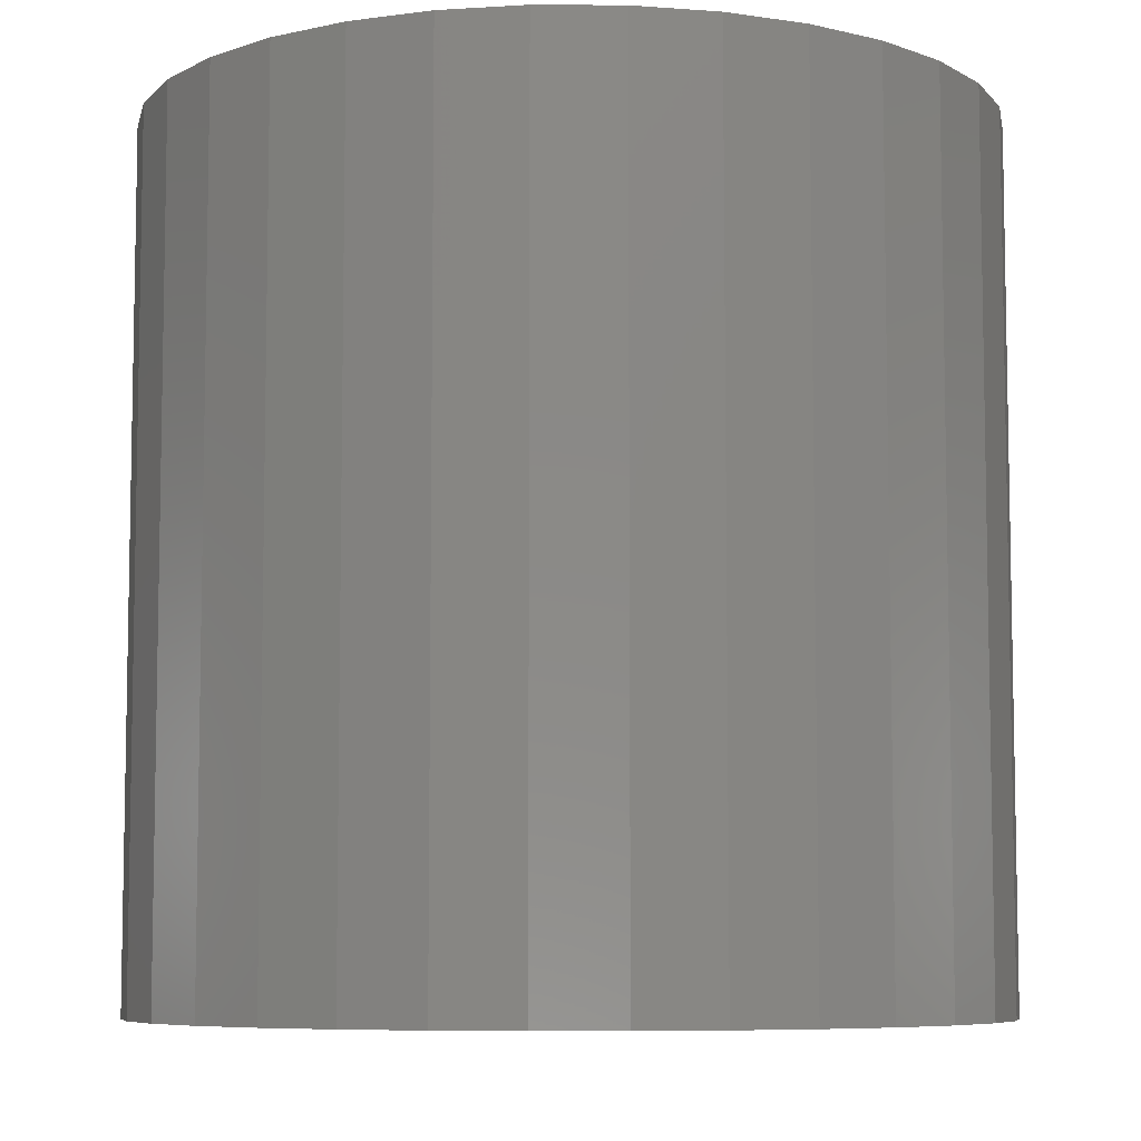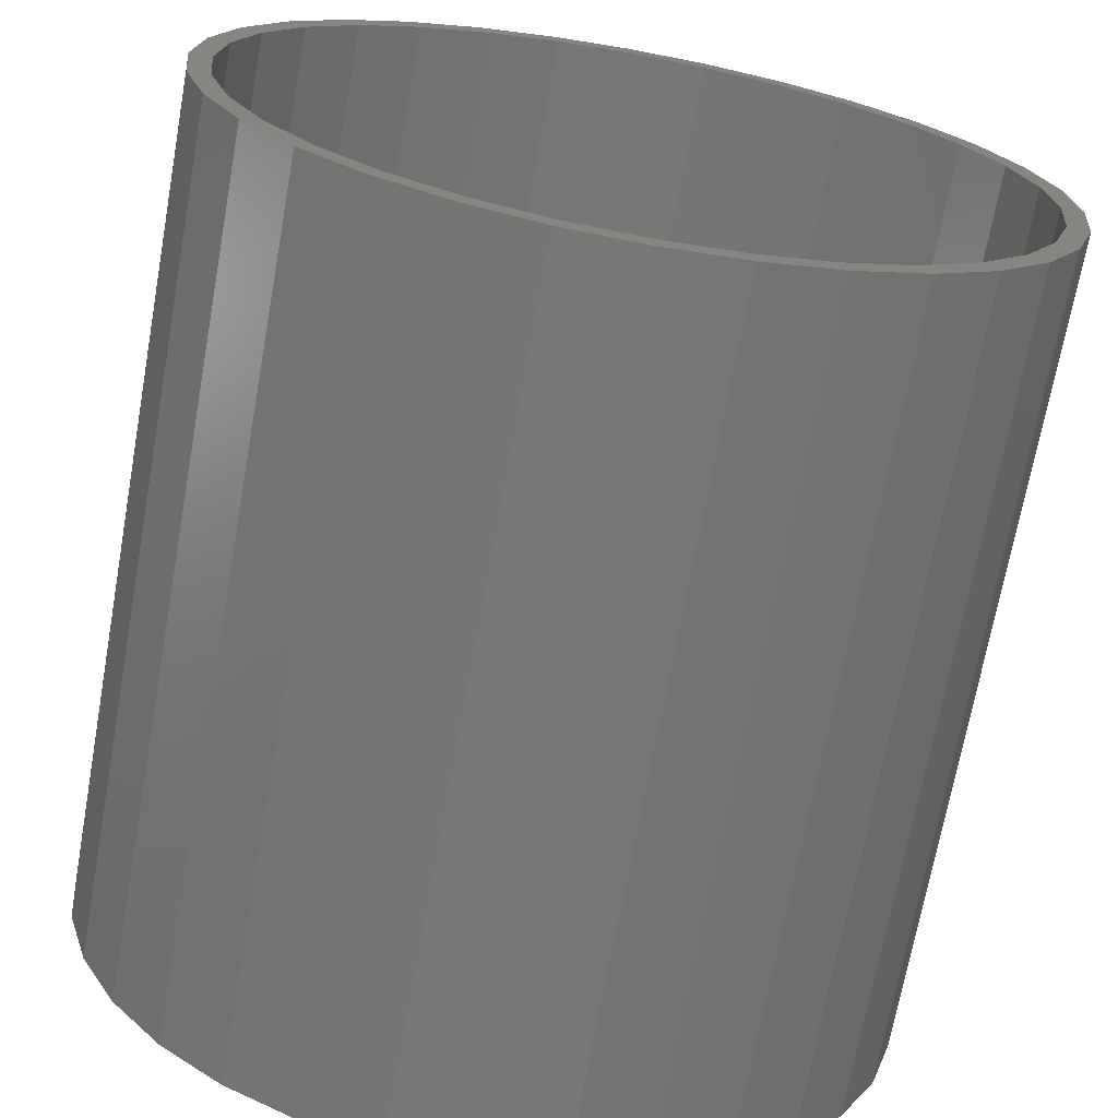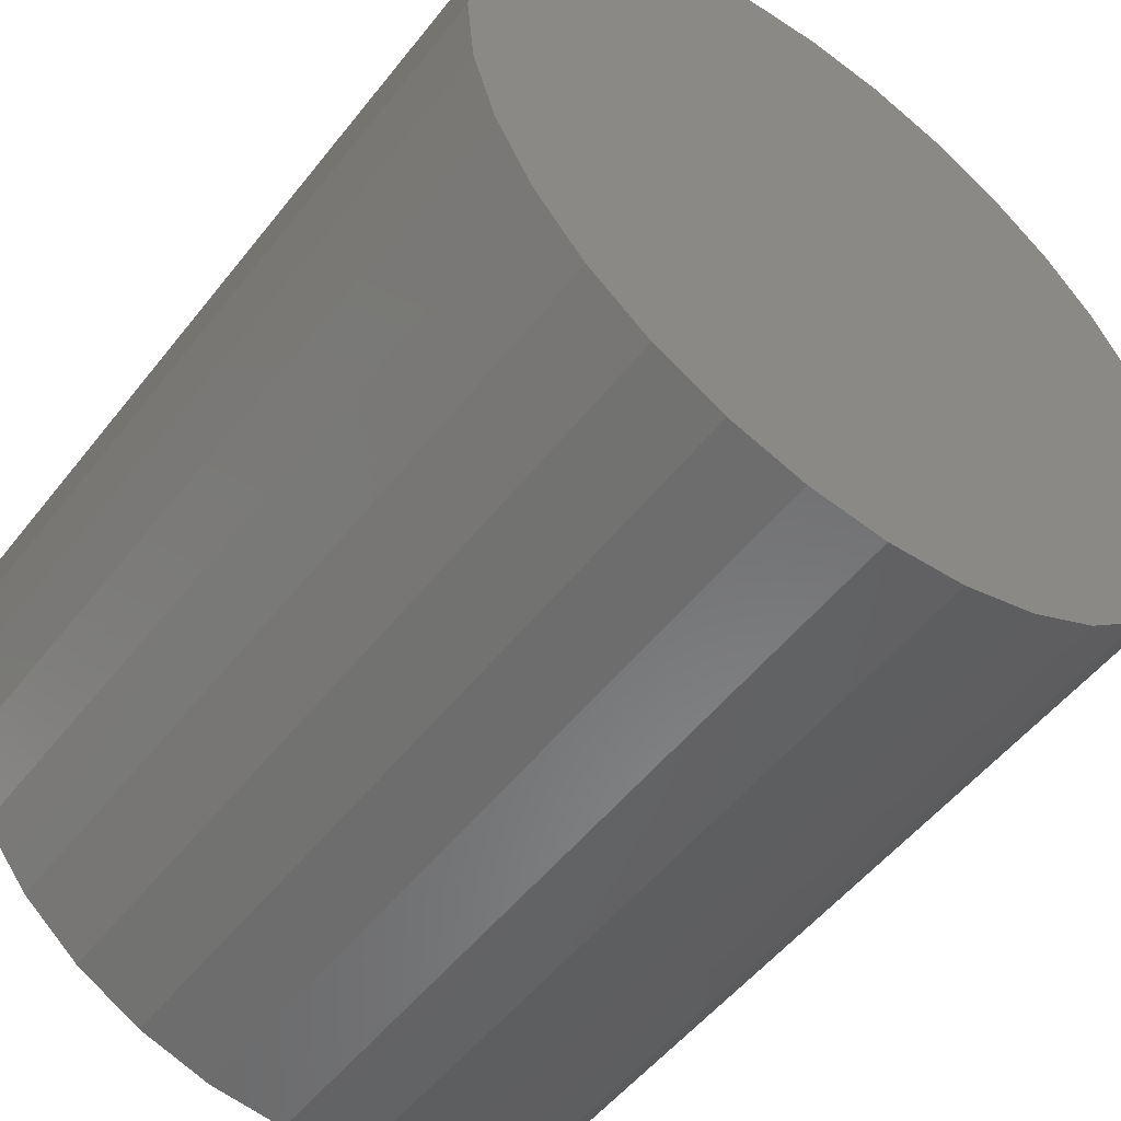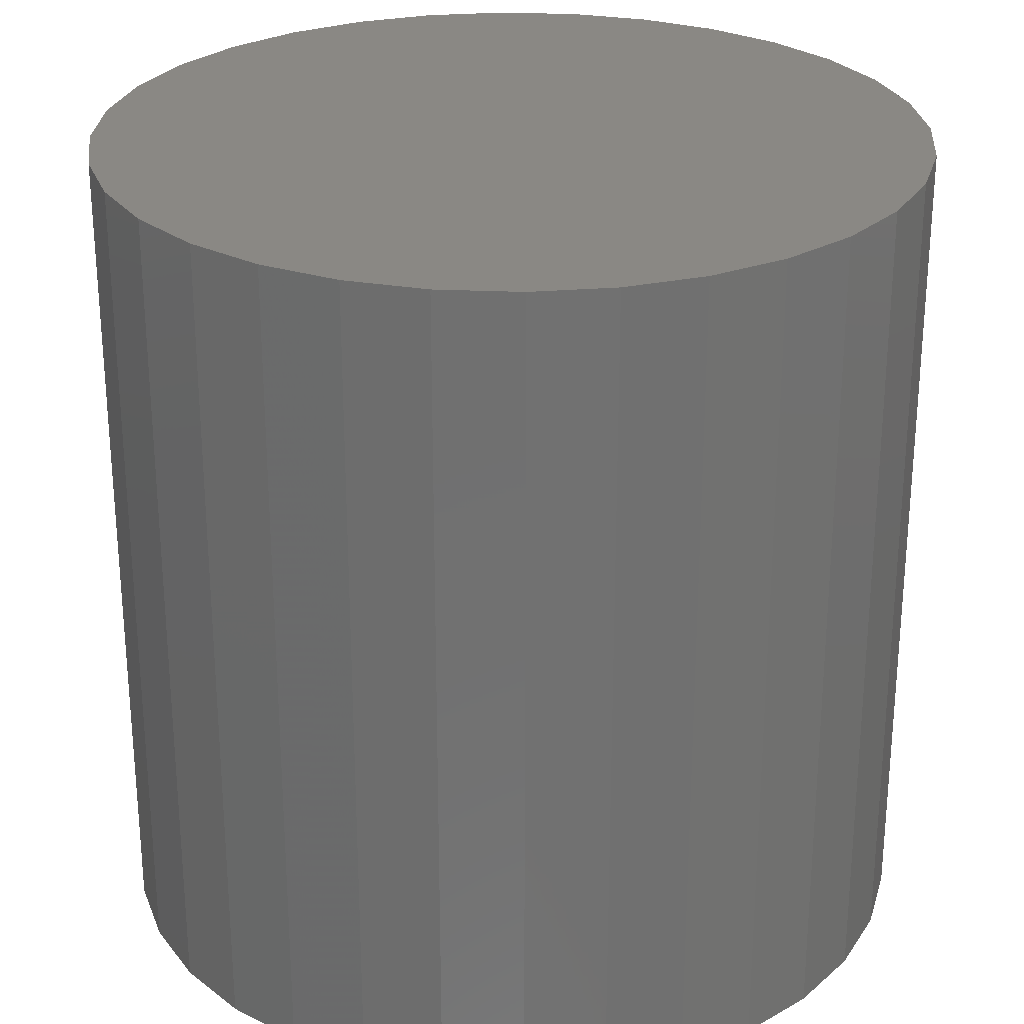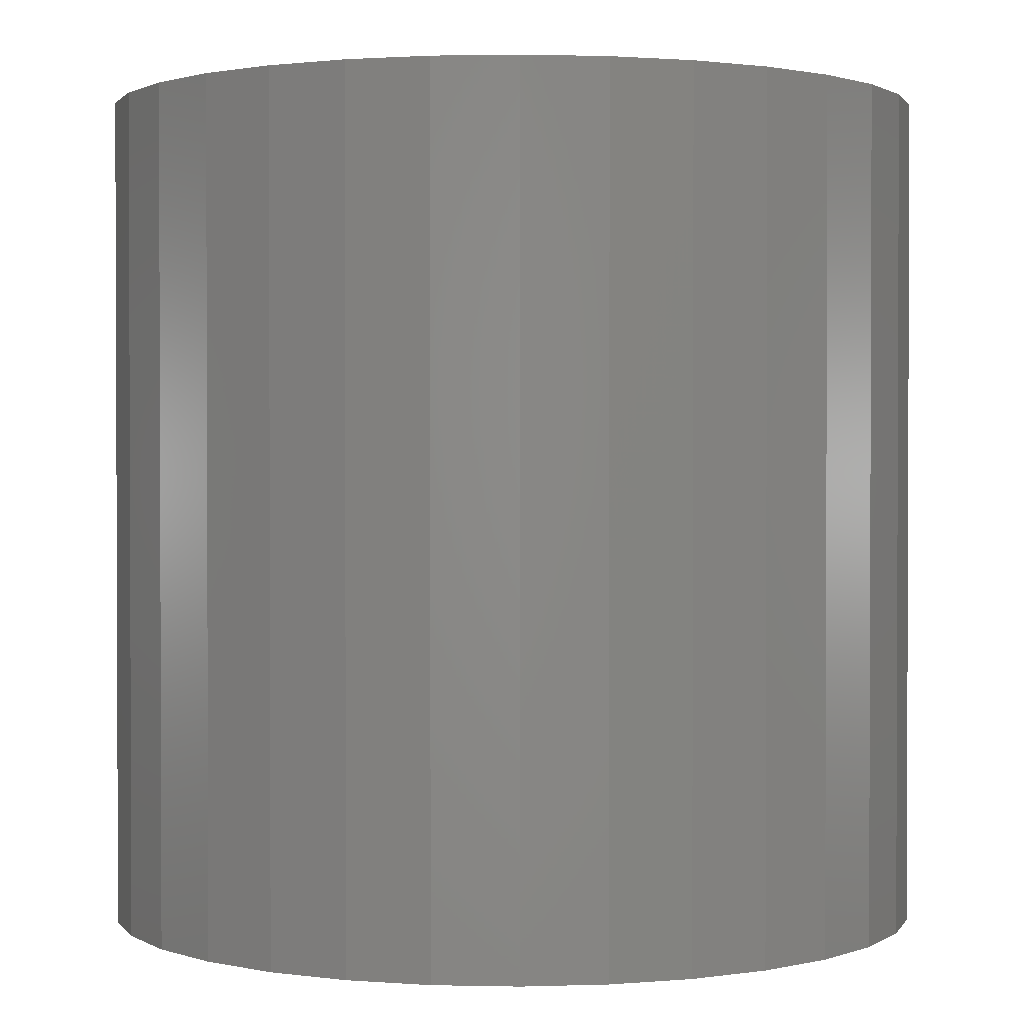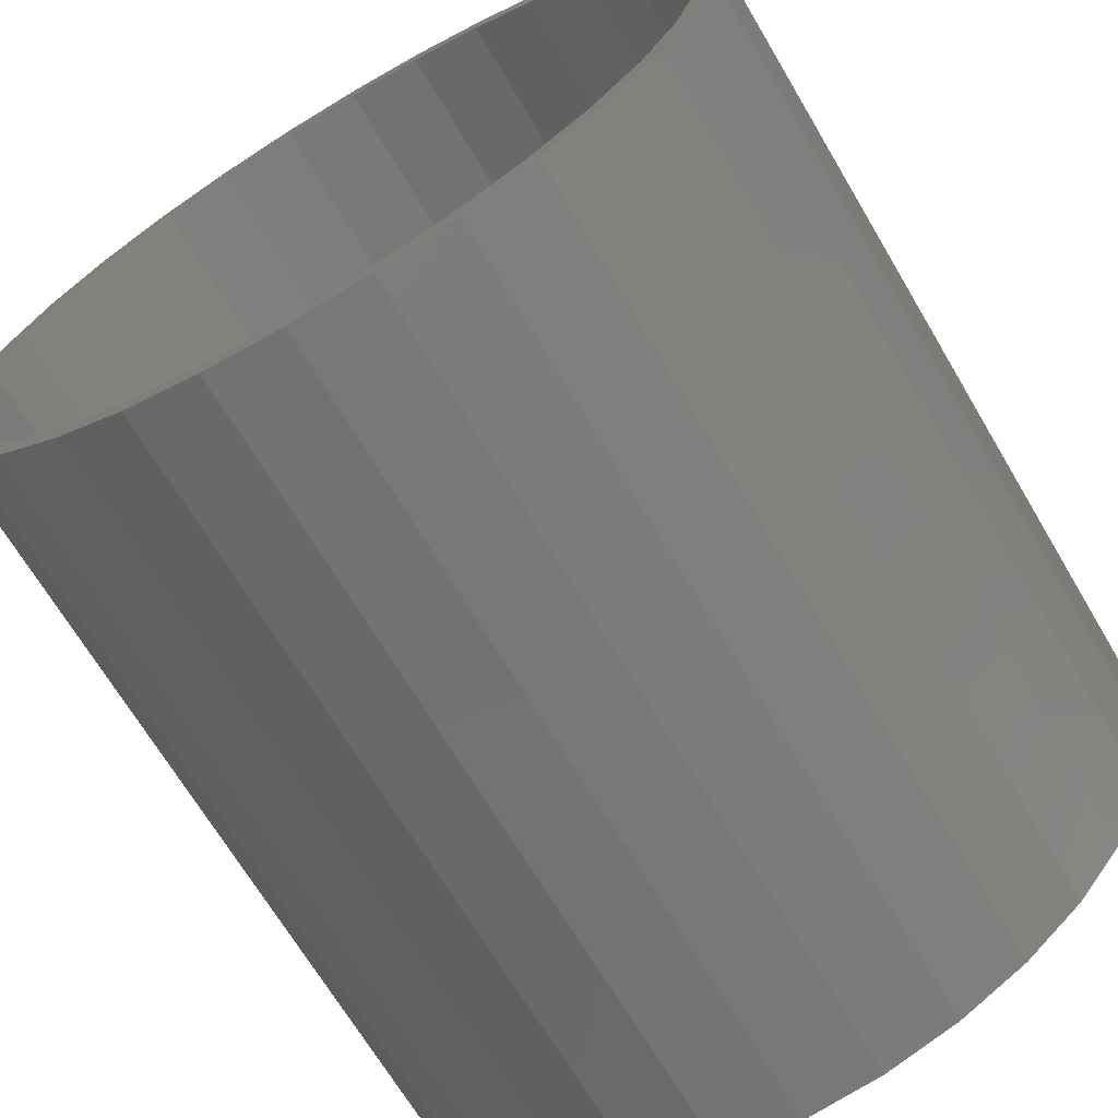
<metadata>
{"format":"stl","ext":"stl","renderer":"f3d","projection":"perspective","resolution":1024,"background":"white","views":[{"elev":-7.2,"azim":-6.6,"up":"+Y"},{"elev":-69.6,"azim":-10.2,"up":"+Z"},{"elev":-52.6,"azim":142.9,"up":"+Z"},{"elev":27.0,"azim":54.6,"up":"+Y"},{"elev":1.3,"azim":44.0,"up":"+Y"},{"elev":-68.2,"azim":30.6,"up":"+Z"}]}
</metadata>
<code>
# stl→obj: 128 verts, 252 faces
v 0.3618 -0.2969 0.0528
v 0.3618 -0.2969 0.06061
v 0.3332 -0.2969 0.05779
v 0.3057 -0.2969 0.04945
v 0.3347 -0.2969 0.05013
v 0.3087 -0.2969 0.04224
v 0.2803 -0.2969 0.03591
v 0.2847 -0.2969 0.02942
v 0.2581 -0.2969 0.01769
v 0.2637 -0.2969 0.01216
v 0.2399 -0.2969 -0.004521
v 0.2464 -0.2969 -0.008861
v 0.2264 -0.2969 -0.02986
v 0.2336 -0.2969 -0.03285
v 0.218 -0.2969 -0.05735
v 0.2257 -0.2969 -0.05887
v 0.2336 -0.2969 -0.139
v 0.2257 -0.2969 -0.113
v 0.218 -0.2969 -0.1145
v 0.2264 -0.2969 -0.142
v 0.2464 -0.2969 -0.163
v 0.2399 -0.2969 -0.1674
v 0.2637 -0.2969 -0.184
v 0.2581 -0.2969 -0.1896
v 0.2847 -0.2969 -0.2013
v 0.2803 -0.2969 -0.2078
v 0.3087 -0.2969 -0.2141
v 0.3057 -0.2969 -0.2213
v 0.3347 -0.2969 -0.222
v 0.3332 -0.2969 -0.2297
v 0.3618 -0.2969 -0.2247
v 0.3618 -0.2969 -0.2325
v 0.3903 -0.2969 0.05779
v 0.3888 -0.2969 0.05013
v 0.4178 -0.2969 0.04945
v 0.4149 -0.2969 0.04224
v 0.4432 -0.2969 0.03591
v 0.4388 -0.2969 0.02942
v 0.4654 -0.2969 0.01769
v 0.4599 -0.2969 0.01216
v 0.4836 -0.2969 -0.004521
v 0.4771 -0.2969 -0.008861
v 0.4972 -0.2969 -0.02986
v 0.4899 -0.2969 -0.03285
v 0.5055 -0.2969 -0.05735
v 0.4978 -0.2969 -0.05887
v 0.5005 -0.2969 -0.08594
v 0.5055 -0.2969 -0.1145
v 0.4978 -0.2969 -0.113
v 0.4899 -0.2969 -0.139
v 0.4972 -0.2969 -0.142
v 0.4771 -0.2969 -0.163
v 0.4836 -0.2969 -0.1674
v 0.4599 -0.2969 -0.184
v 0.4654 -0.2969 -0.1896
v 0.4388 -0.2969 -0.2013
v 0.4432 -0.2969 -0.2078
v 0.4149 -0.2969 -0.2141
v 0.4178 -0.2969 -0.2213
v 0.3888 -0.2969 -0.222
v 0.3903 -0.2969 -0.2297
v 0.5083 -0.2969 -0.08594
v 0.2152 -0.2969 -0.08594
v 0.223 -0.2969 -0.08594
v 0.3618 -0.007812 -0.2247
v 0.3888 -0.007812 -0.222
v 0.4149 -0.007812 -0.2141
v 0.4388 -0.007812 -0.2013
v 0.4599 -0.007812 -0.184
v 0.4771 -0.007812 -0.163
v 0.4899 -0.007812 -0.139
v 0.4978 -0.007812 -0.113
v 0.5005 -0.007812 -0.08594
v 0.3347 -0.007812 -0.222
v 0.3087 -0.007812 -0.2141
v 0.2847 -0.007812 -0.2013
v 0.2637 -0.007812 -0.184
v 0.2464 -0.007812 -0.163
v 0.2336 -0.007812 -0.139
v 0.2257 -0.007812 -0.113
v 0.223 -0.007812 -0.08594
v 0.3618 -0.007812 0.0528
v 0.3347 -0.007812 0.05013
v 0.3087 -0.007812 0.04224
v 0.2847 -0.007812 0.02942
v 0.2637 -0.007812 0.01216
v 0.2464 -0.007812 -0.008861
v 0.2336 -0.007812 -0.03285
v 0.2257 -0.007812 -0.05887
v 0.3888 -0.007812 0.05013
v 0.4149 -0.007812 0.04224
v 0.4388 -0.007812 0.02942
v 0.4599 -0.007812 0.01216
v 0.4771 -0.007812 -0.008861
v 0.4899 -0.007812 -0.03285
v 0.4978 -0.007812 -0.05887
v 0.3618 1.192e-16 0.06061
v 0.3903 1.222e-16 0.05779
v 0.3332 1.158e-16 0.05779
v 0.3057 1.123e-16 0.04945
v 0.4178 1.248e-16 0.04945
v 0.3903 1.062e-16 -0.2297
v 0.3332 9.987e-17 -0.2297
v 0.4178 1.097e-16 -0.2213
v 0.3618 1.029e-16 -0.2325
v 0.3057 9.728e-17 -0.2213
v 0.2803 9.522e-17 -0.2078
v 0.4432 1.133e-16 -0.2078
v 0.2581 9.377e-17 -0.1896
v 0.4654 1.168e-16 -0.1896
v 0.2399 9.297e-17 -0.1674
v 0.4836 1.2e-16 -0.1674
v 0.2264 9.288e-17 -0.142
v 0.4972 1.229e-16 -0.142
v 0.218 9.348e-17 -0.1145
v 0.5055 1.254e-16 -0.1145
v 0.2152 9.475e-17 -0.08594
v 0.5083 1.273e-16 -0.08594
v 0.218 9.665e-17 -0.05735
v 0.5055 1.286e-16 -0.05735
v 0.2264 9.91e-17 -0.02986
v 0.4972 1.292e-16 -0.02986
v 0.2399 1.02e-16 -0.004521
v 0.4836 1.291e-16 -0.004521
v 0.2581 1.053e-16 0.01769
v 0.4654 1.283e-16 0.01769
v 0.2803 1.087e-16 0.03591
v 0.4432 1.268e-16 0.03591
f 1 2 3
f 3 4 1
f 1 4 5
f 6 5 4
f 4 7 6
f 8 6 7
f 7 9 8
f 8 9 10
f 10 9 11
f 10 11 12
f 12 11 13
f 12 13 14
f 14 13 15
f 14 15 16
f 17 18 19
f 19 20 17
f 21 17 20
f 20 22 21
f 23 21 22
f 22 24 23
f 25 23 24
f 24 26 25
f 25 26 27
f 27 26 28
f 27 28 29
f 29 28 30
f 31 29 30
f 31 30 32
f 33 2 1
f 33 1 34
f 33 34 35
f 35 34 36
f 35 36 37
f 37 36 38
f 37 38 39
f 38 40 39
f 41 39 40
f 40 42 41
f 43 41 42
f 42 44 43
f 45 43 44
f 44 46 45
f 47 45 46
f 48 49 50
f 48 50 51
f 51 50 52
f 51 52 53
f 53 52 54
f 53 54 55
f 55 54 56
f 55 56 57
f 56 58 57
f 59 57 58
f 59 58 60
f 59 60 31
f 59 31 61
f 31 32 61
f 62 45 47
f 62 47 49
f 62 49 48
f 63 19 18
f 63 18 64
f 63 64 16
f 63 16 15
f 65 60 66
f 66 60 58
f 66 58 67
f 67 58 56
f 67 56 68
f 68 56 54
f 68 54 69
f 69 54 52
f 69 52 70
f 70 52 50
f 70 50 71
f 71 50 49
f 71 49 72
f 72 49 47
f 72 47 73
f 60 65 31
f 31 65 74
f 31 74 29
f 29 74 75
f 29 75 27
f 27 75 76
f 27 76 25
f 25 76 77
f 25 77 23
f 23 77 78
f 23 78 21
f 21 78 79
f 21 79 17
f 17 79 80
f 17 80 18
f 18 80 81
f 18 81 64
f 82 5 83
f 83 5 6
f 83 6 84
f 84 6 8
f 84 8 85
f 85 8 10
f 85 10 86
f 86 10 12
f 86 12 87
f 87 12 14
f 87 14 88
f 88 14 16
f 88 16 89
f 89 16 64
f 89 64 81
f 5 82 1
f 1 82 90
f 1 90 34
f 34 90 91
f 34 91 36
f 36 91 92
f 36 92 38
f 38 92 93
f 38 93 40
f 40 93 94
f 40 94 42
f 42 94 95
f 42 95 44
f 44 95 96
f 44 96 46
f 46 96 73
f 46 73 47
f 83 90 82
f 90 83 84
f 90 84 91
f 67 74 66
f 66 74 65
f 91 84 92
f 92 84 85
f 92 85 93
f 93 85 86
f 93 86 94
f 94 86 87
f 94 87 95
f 95 87 88
f 95 88 96
f 96 88 89
f 96 89 73
f 73 89 81
f 73 81 72
f 72 81 80
f 72 80 71
f 71 80 79
f 71 79 70
f 70 79 78
f 70 78 69
f 69 78 77
f 69 77 68
f 68 77 76
f 68 76 67
f 67 76 75
f 67 75 74
f 97 98 99
f 100 99 98
f 101 100 98
f 102 103 104
f 105 103 102
f 103 106 104
f 104 106 107
f 104 107 108
f 108 107 109
f 108 109 110
f 110 109 111
f 110 111 112
f 112 111 113
f 112 113 114
f 114 113 115
f 114 115 116
f 116 115 117
f 116 117 118
f 118 117 119
f 118 119 120
f 120 119 121
f 120 121 122
f 122 121 123
f 122 123 124
f 124 123 125
f 124 125 126
f 126 125 127
f 126 127 128
f 128 127 100
f 128 100 101
f 118 62 116
f 116 62 48
f 116 48 114
f 114 48 51
f 114 51 112
f 112 51 53
f 112 53 110
f 110 53 55
f 110 55 108
f 108 55 57
f 108 57 104
f 104 57 59
f 104 59 102
f 102 59 61
f 102 61 105
f 105 61 32
f 105 32 103
f 103 32 30
f 103 30 106
f 106 30 28
f 106 28 107
f 107 28 26
f 107 26 109
f 109 26 24
f 109 24 111
f 111 24 22
f 111 22 113
f 113 22 20
f 113 20 115
f 115 20 19
f 115 19 117
f 117 19 63
f 117 63 119
f 119 63 15
f 119 15 121
f 121 15 13
f 121 13 123
f 123 13 11
f 123 11 125
f 125 11 9
f 125 9 127
f 127 9 7
f 127 7 100
f 100 7 4
f 100 4 99
f 99 4 3
f 99 3 97
f 97 3 2
f 97 2 98
f 98 2 33
f 98 33 101
f 101 33 35
f 101 35 128
f 128 35 37
f 128 37 126
f 126 37 39
f 126 39 124
f 124 39 41
f 124 41 122
f 122 41 43
f 122 43 120
f 120 43 45
f 120 45 118
f 118 45 62

</code>
